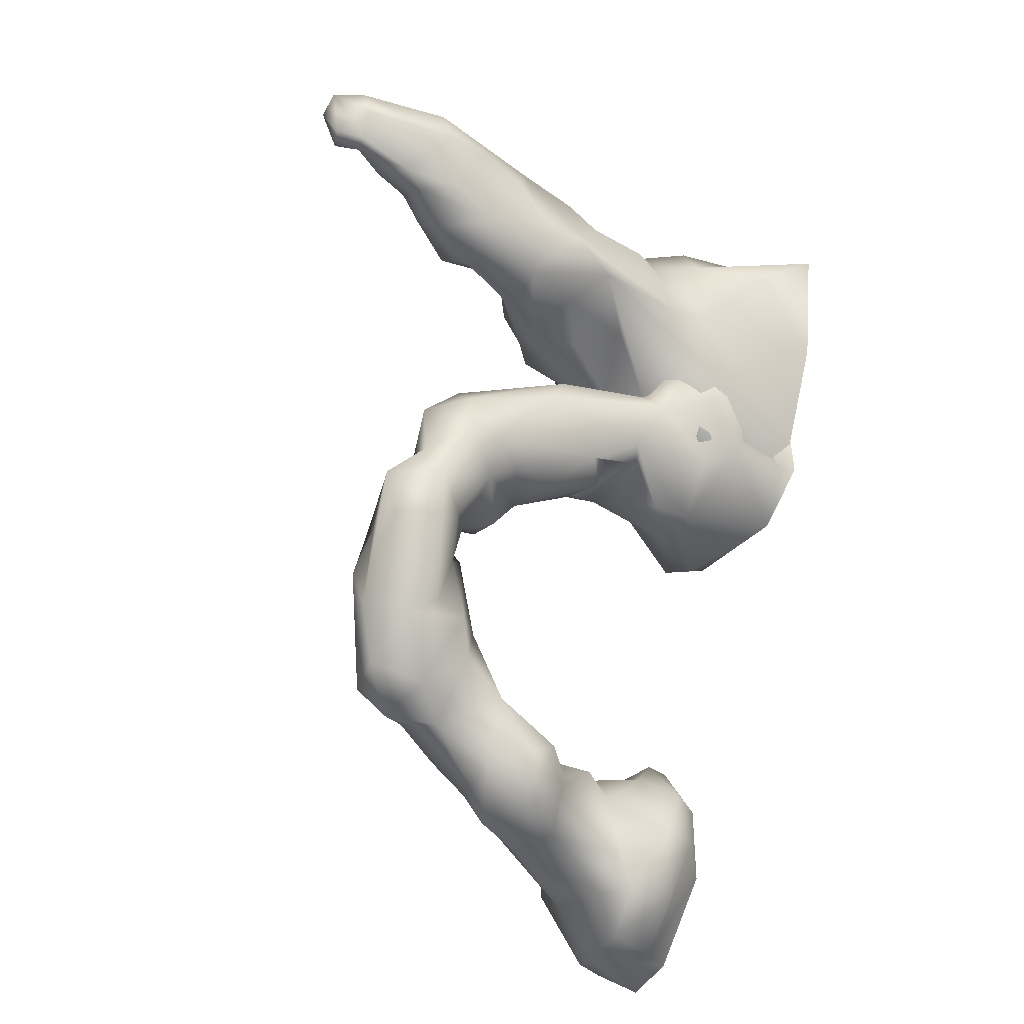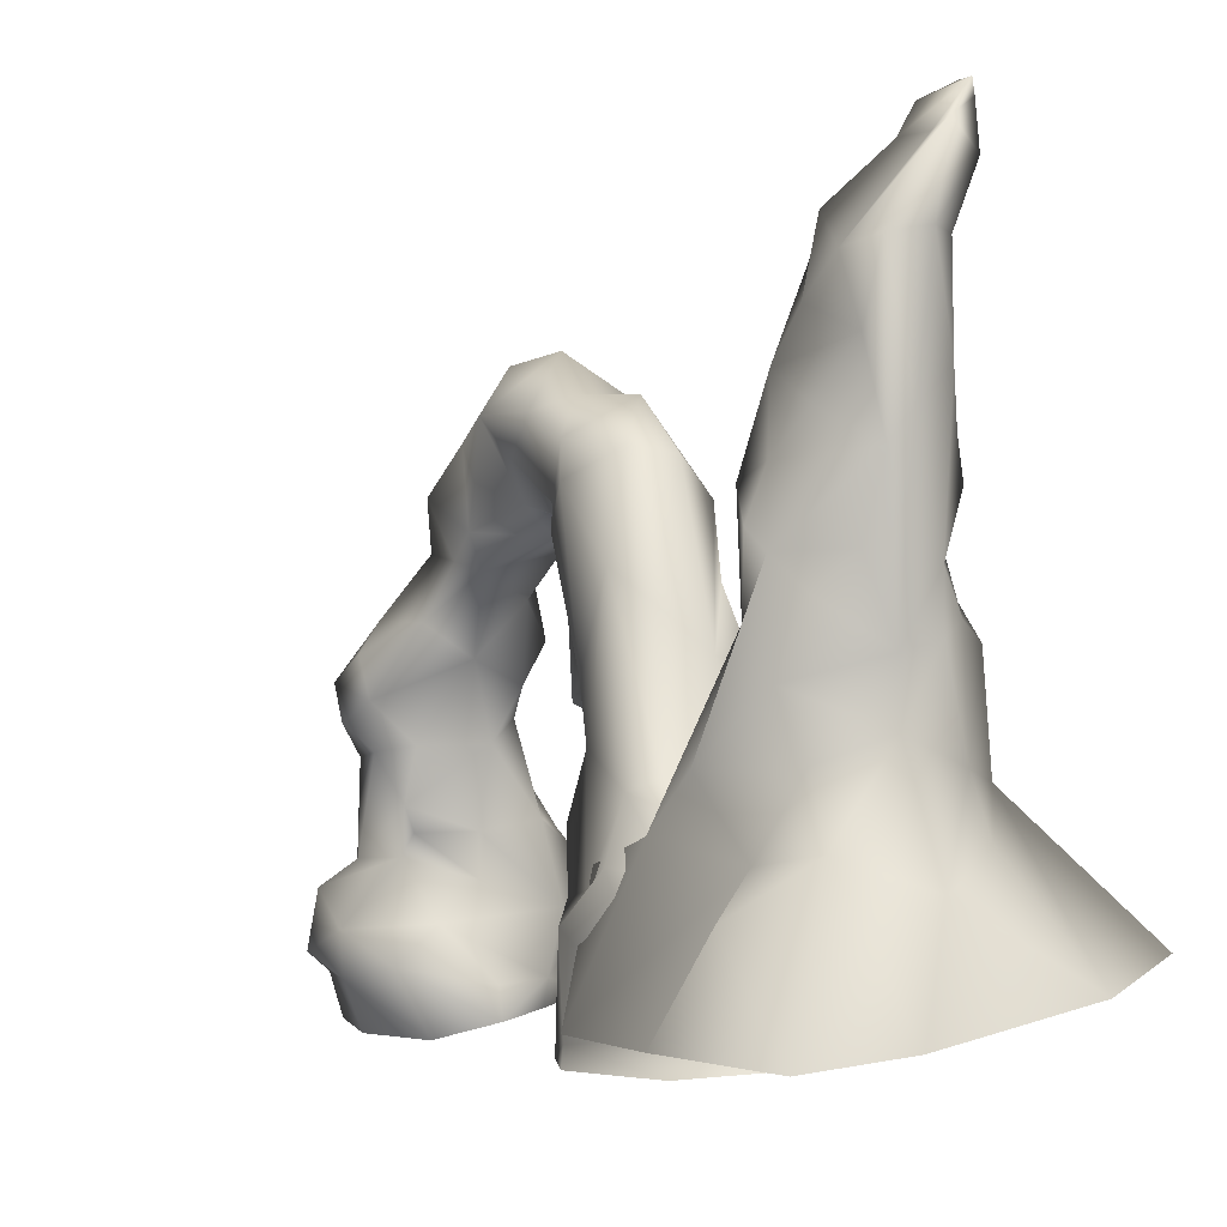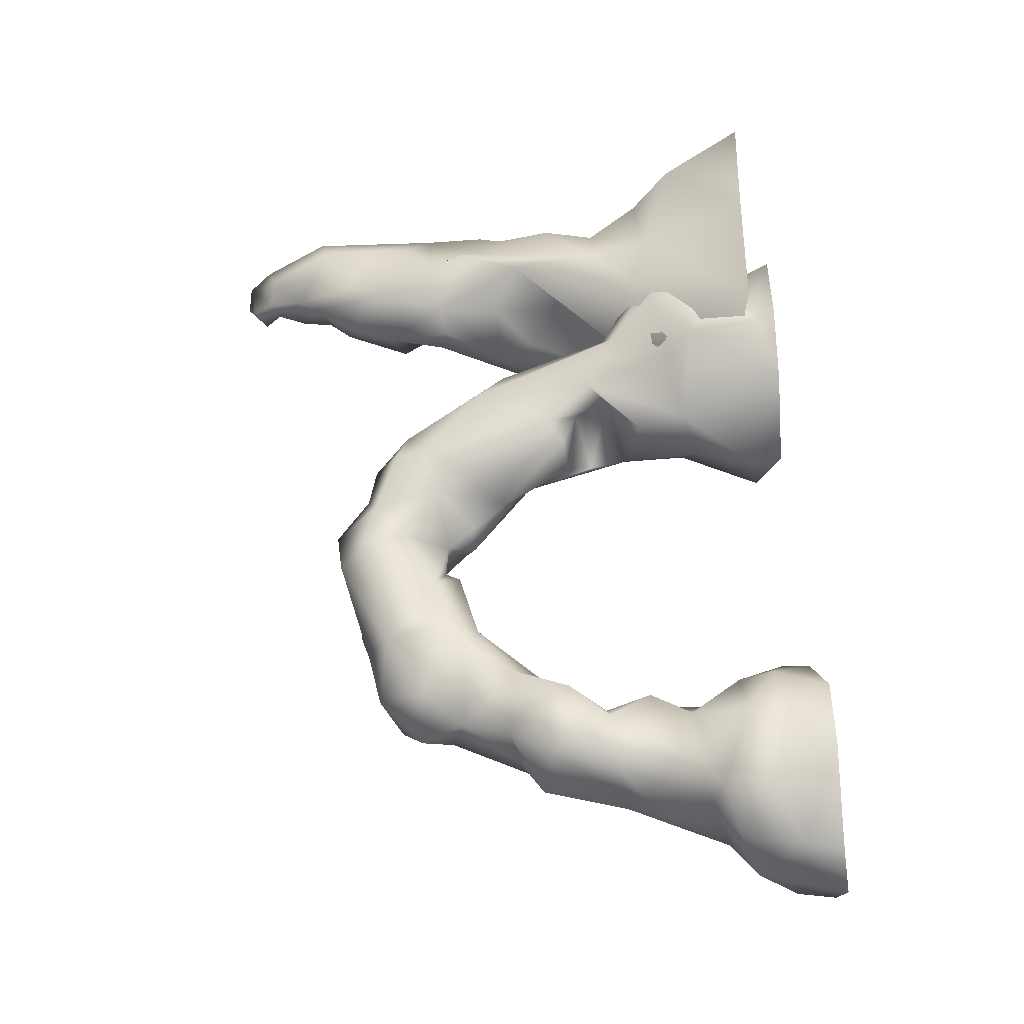
<metadata>
{"format":"obj","ext":"obj","renderer":"f3d","projection":"perspective","resolution":1024,"background":"white","views":[{"elev":-31.9,"azim":-132.0,"up":"+Z"},{"elev":-2.8,"azim":-44.0,"up":"+Y"},{"elev":-47.2,"azim":-82.9,"up":"+Z"}]}
</metadata>
<code>
g NewMesh_tris_500
v -5.392 7.703 11.01
v -4.615 5.576 8.852
v -3.431 6.797 9.385
v -4.392 9.432 10.2
v -2.306 7.619 9.886
v -5.426 10.73 11.22
v -3.168 10.73 10.72
v -5.876 13.1 11.19
v -6.83 9.787 12.28
v -4.886 12.86 10.73
v -7.339 11.93 12.83
v -6.751 13.44 13.01
v -6.053 15.63 12.43
v -6.739 14.58 14.36
v -7.02 11.35 13.24
v -7.657 6.516 11.47
v -7.376 8.382 13.76
v -6.789 10.41 14.31
v -5.989 13.62 15.89
v -7.379 4.979 9.756
v -7.023 4.338 12.74
v -6.637 6.573 14.12
v -7.177 4.675 15.17
v -9.512 3.165 14.03
v -9.291 0.2883 11.69
v -5.02 7.32 15.43
v -5.31 9.092 15.61
v -9.678 0.1168 16.35
v -6.646 0.455 17.45
v -5.635 3.779 17.27
v -7.955 0.3677 7.526
v -6.257 11.36 15.38
v -6.24 16.18 15.38
v -5.941 17.06 13.31
v -5.121 18.45 12.95
v -5.348 19.25 13.33
v -6.54 18.03 14.97
v -4.756 17 12.01
v -4.41 15.45 11.34
v -4.592 20.76 16.02
v -4.331 20.83 14.77
v -3.88 22.01 16.62
v -3.83 21.72 14.9
v -3.371 22.13 15.81
v -4.615 5.576 8.852
v -5.392 7.703 11.01
v -6.83 9.787 12.28
v -7.379 4.979 9.756
v -6.344 4.247 6.914
v -7.955 0.3677 7.526
v -3.064 1.707 5.227
v -2.447 4.956 8.202
v -3.431 6.797 9.385
v -0.1945 1.994 8.321
v -2.306 7.619 9.886
v 2.835 2.56 11.1
v -0.1554 6.347 11.94
v -0.2958 7.083 12.98
v -0.6038 6.206 14.4
v -1.171 9.055 12.79
v -1.607 9.411 14.95
v -1.455 10.75 12.63
v -0.5736 8.717 11.64
v -1.642 10.05 11.52
v -3.168 10.73 10.72
v -4.084 13.2 10.88
v -2.602 12.09 13.76
v -3.011 12.31 12.15
v -3.524 13.9 12.23
v -2.26 14.1 13.81
v -2.263 13.04 14.97
v 3.233 2.175 16.69
v -4.886 12.86 10.73
v -4.41 15.45 11.34
v -2.444 15.09 12.79
v -3.018 16.56 15.13
v -3.62 17.35 12.85
v -3.715 18.21 13.69
v -4.756 17 12.01
v -5.121 18.45 12.95
v -3.66 19.48 14.11
v -3.253 18.48 15.35
v -5.348 19.25 13.33
v -3.752 20.57 14.65
v -3.308 20.4 15.66
v -3.832 18.53 15.97
v -3.134 21.29 14.84
v -3.371 22.13 15.81
v -4.331 20.83 14.77
v -3.83 21.72 14.9
v -4.012 15.57 16.16
v -3.314 20.35 16.37
v -3.455 21.65 16.34
v -3.88 22.01 16.62
v -3.066 14.14 15.45
v -3.484 11.54 15.35
v -3.295 9.872 15.78
v -4.225 11.07 16.01
v -0.6038 6.206 14.4
v -2.885 6.529 15.61
v -1.607 9.411 14.95
v -3.295 9.872 15.78
v -2.796 4.838 16.21
v -1.812 1.469 18.74
v 3.233 2.175 16.69
v -5.635 3.779 17.27
v -5.02 7.32 15.43
v -6.646 0.455 17.45
v -4.342 9.419 16.12
v -5.31 9.092 15.61
v -4.225 11.07 16.01
v -5.42 14.51 16.23
v -5.989 13.62 15.89
v -6.27 18.3 16.06
v -4.968 18.57 16.45
v -4.652 21.04 16.64
v -3.314 20.35 16.37
v -3.832 18.53 15.97
v -4.012 15.57 16.16
v -3.066 14.14 15.45
v -6.54 18.03 14.97
v -6.24 16.18 15.38
v -4.592 20.76 16.02
v -3.88 22.01 16.62
v -2.263 13.04 14.97
v -3.455 21.65 16.34
v -3.88 22.01 16.62
v -3.134 21.29 14.84
v -3.83 21.72 14.9
v -3.752 20.57 14.65
v -3.371 22.13 15.81
v -2.447 4.956 8.202
v -3.687 0.5777 12.43
v -3.637 -0.1139 12.77
v -5.429 0.6576 11.81
v -5.397 -0.3253 12.29
v -1.297 0.4821 10.97
v -1.464 -0.3856 10.65
v -4.56 1.926 12.99
v -2.261 1.204 12.89
v -4.224 3.446 12.66
v -2.759 3.526 12.67
v -5.27 3.265 11.58
v -3.903 4.306 10.69
v -3.015 4.393 9.615
v -3.515 5.765 9.554
v -1.392 3.122 11.82
v -0.2936 2.77 9.435
v -1.99 8.922 8.132
v -1.735 5.363 7.648
v -3.707 9.248 8.418
v 0.03339 3.814 8.167
v -0.9714 4.816 7.133
v -1.306 8.893 7.445
v -2.308 11.12 7.269
v -0.7897 13.36 5.523
v -2.763 14.35 6.274
v -2.658 15.96 4.79
v -2.308 11.12 7.269
v -1.75 9.585 6.839
v -1.358 9.918 5.654
v -2.964 16.12 2.767
v -1.005 15.17 3.398
v -0.8518 13.45 3.656
v -0.531 16.15 2.413
v -2.311 17.41 1.485
v -0.7141 16.72 -0.09871
v 0.1954 16.37 -2.739
v 0.4079 16.74 -1.554
v 0.6693 16 0.4578
v 1.231 15.14 -1.24
v 2.388 14.78 -3.716
v 1.875 15.18 -5.359
v -6.038 5.316 9.956
v -3.903 4.306 10.69
v -5.27 3.265 11.58
v -7.137 4.075 10.39
v -5.466 6.337 8.399
v -3.515 5.765 9.554
v -3.707 9.248 8.418
v -6.08 5.97 7.724
v -4.834 10.52 7.47
v -5.184 11.46 6.167
v -3.787 14.56 5.428
v -2.763 14.35 6.274
v -2.658 15.96 4.79
v -4.464 13.73 3.741
v -4.419 14.81 3.719
v -2.964 16.12 2.767
v -3.651 15.7 1.653
v -2.311 17.41 1.485
v -7.167 -0.5664 10.28
v -5.429 0.6576 11.81
v -5.397 -0.3253 12.29
v -7.118 0.041 6.705
v -6.136 1.702 10.6
v -7.379 -0.538 6.916
v -5.27 3.265 11.58
v -7.137 4.075 10.39
v -5.676 -0.4914 4.879
v -7.135 2.778 6.557
v -7.057 1.346 8.534
v -7.454 2.204 9.504
v -7.405 4.234 8.401
v -6.08 5.97 7.724
v -6.038 5.316 9.956
v -4.638 3.359 4.224
v -5.96 3.593 6.257
v -5.474 7.029 5.773
v -4.513 5.155 4.04
v -5.184 11.46 6.167
v -4.728 8.763 4.733
v -4.73 6.363 5.494
v -2.276 0.7017 3.652
v -2.705 2.876 4.177
v -0.7599 0.6624 4.251
v -1.746 3.541 5.112
v -1.995 -0.3762 4.238
v -4.464 13.73 3.741
v -4.131 12.49 3.047
v -3.55 13.28 2.484
v -3.681 10.36 3.209
v -4.211 8.162 3.929
v -2.096 10.74 2.838
v -4.204 7.638 5.372
v -1.628 7.263 5.104
v -1.675 5.906 5.255
v -2.522 8.154 4.174
v -1.399 9.842 4.394
v -2.252 11.99 1.421
v -1.653 13.06 1.066
v -3.183 14.59 0.4857
v -3.651 15.7 1.653
v -1.64 13.55 -0.6571
v -3.653 15.74 -0.2306
v -2.311 17.41 1.485
v -2.5 17.14 -0.3212
v -1.453 15.41 -3.39
v -1.667 14.26 -2.655
v -1.667 12.93 -2.874
v -0.7535 14.09 -5.673
v 0.2631 15.84 -5.08
v 0.1954 16.37 -2.739
v -1.118 12.21 -4.091
v -1.039 11.92 -3.014
v -1.18 10.56 -5.332
v 0.1631 9.578 -4.711
v 0.2115 12.61 -6.608
v -0.6183 10.76 -7.862
v -1.688 9.748 -7.51
v -1.115 8.99 -9.301
v -1.806 8.428 -6.881
v -0.1735 7.192 -6.807
v 1.592 7.236 -5.574
v -0.6927 5.51 -6.674
v 1.213 4.764 -5.679
v -0.07569 4.717 -6.986
v 1.294 3.388 -5.731
v -0.2724 4.034 -7.328
v -0.09735 3.959 -9.441
v -0.4029 3.089 -10.88
v -1.543 1.998 -8.465
v -0.7616 1.252 -10.94
v 0.9218 2.658 -12.23
v 1.285 0.5235 -12.43
v -0.9296 6.995 -7.716
v -0.1522 2.197 -5.804
v -1.215 0.9816 -6.484
v 0.8363 0.5249 -4.399
v 0.9453 -0.5095 -4.38
v -0.0325 -1.077 -6.282
v -1.366 0.5827 -8.532
v -0.1009 -1.038 -9.2
v 1.81 -0.8827 -12.43
v -0.04253 6.864 -9.423
v 0.931 3.562 -10.74
v -1.518 7.837 -8.456
v -1.746 3.541 5.112
v 0.03339 3.814 8.167
v -0.9714 4.816 7.133
v -1.675 5.906 5.255
v -0.8474 8.157 5.761
v -1.306 8.893 7.445
v -0.7599 0.6624 4.251
v -0.6641 -0.2068 5.743
v -0.1469 1.019 9.374
v -0.2936 2.77 9.435
v -1.464 -0.3856 10.65
v -2.261 1.204 12.89
v -1.358 9.918 5.654
v -1.399 9.842 4.394
v -0.6005 12.56 1.627
v -0.3599 11.87 5.14
v -0.8518 13.45 3.656
v -0.7897 13.36 5.523
v -2.308 11.12 7.269
v -2.658 15.96 4.79
v -1.005 15.17 3.398
v 0.6371 15.02 1.576
v -0.531 16.15 2.413
v -0.08792 13.62 0.8933
v 0.4194 13.95 -0.1973
v -1.653 13.06 1.066
v 1.231 15.14 -1.24
v 0.6693 16 0.4578
v 1.518 12.51 -2.639
v 2.388 14.78 -3.716
v 1.981 13.14 -4.619
v 1.324 11.23 -3.791
v 2.806 10.15 -4.628
v -1.141 13.2 0.1488
v -1.64 13.55 -0.6571
v 1.875 15.18 -5.359
v 1.681 13.17 -6.257
v 2.482 10.94 -6.856
v 1.91 9.765 -8.11
v 2.801 9.008 -6.967
v 3.136 9.496 -5.987
v 1.997 8.864 -4.722
v 3.366 8.114 -6.908
v 2.991 7.116 -8.648
v 3.082 7.711 -6.641
v 4.057 4.705 -7.783
v 2.373 7.963 -5.493
v 3.263 5.999 -5.7
v 3.21 5.096 -5.23
v 4.783 4.839 -6.306
v 5.578 3.721 -5.912
v 5.636 4.165 -7.232
v 4.528 1.542 -5.432
v 5.03 2.895 -7.913
v 5.211 1.737 -6.725
v 6.249 1.709 -8.881
v 3.686 3.107 -10.46
v 4.937 0.7978 -11.93
v 5.24 -0.591 -12.01
v 5.979 -0.3465 -9.038
v 6.17 -0.002268 -6.46
v -2.705 2.876 4.177
v -1.746 3.541 5.112
v -1.675 5.906 5.255
v -4.513 5.155 4.04
v -4.73 6.363 5.494
v -5.474 7.029 5.773
v -1.628 7.263 5.104
v -1.675 5.906 5.255
v -1.399 9.842 4.394
v 0.4194 13.95 -0.1973
v 1.518 12.51 -2.639
v -1.06 12.67 -0.1034
v -1.141 13.2 0.1488
v -1.039 11.92 -3.014
v -1.667 12.93 -2.874
v 1.324 11.23 -3.791
v -1.64 13.55 -0.6571
v 0.1631 9.578 -4.711
v 1.997 8.864 -4.722
v 2.806 10.15 -4.628
v 1.592 7.236 -5.574
v 2.373 7.963 -5.493
v 3.21 5.096 -5.23
v 1.213 4.764 -5.679
v 3.85 2.59 -5.005
v 5.578 3.721 -5.912
v 1.294 3.388 -5.731
v -0.1522 2.197 -5.804
v 4.528 1.542 -5.432
v 2.892 0.6331 -4.597
v 0.8363 0.5249 -4.399
v 6.17 -0.002268 -6.46
v 3.023 -0.2644 -4.947
v 0.9453 -0.5095 -4.38
v 1.279 14.3 -6.392
v 0.2631 15.84 -5.08
v -0.7535 14.09 -5.673
v 0.2115 12.61 -6.608
v 1.875 15.18 -5.359
v 1.681 13.17 -6.257
v 1.91 9.765 -8.11
v 0.7096 10.47 -8.326
v -0.6183 10.76 -7.862
v 0.9609 9.665 -9.51
v 2.991 7.116 -8.648
v 2.088 6.683 -9.685
v -1.115 8.99 -9.301
v -0.04253 6.864 -9.423
v 3.686 3.107 -10.46
v 1.514 5.675 -10.32
v 0.931 3.562 -10.74
v 2.96 2.122 -12.48
v 4.937 0.7978 -11.93
v 5.24 -0.591 -12.01
v 3.465 -0.9215 -13.1
v 1.81 -0.8827 -12.43
v 1.285 0.5235 -12.43
v 0.9218 2.658 -12.23
v -0.4029 3.089 -10.88
v -0.09735 3.959 -9.441
v 0.1954 16.37 -2.739
v 0.2631 15.84 -5.08
v 1.875 15.18 -5.359
v 3.366 8.114 -6.908
v 2.801 9.008 -6.967
v -2.096 10.74 2.838
v -1.399 9.842 4.394
v -1.172 12.07 1.381
v -2.252 11.99 1.421
v -1.653 13.06 1.066
v -0.6005 12.56 1.627
v -1.399 9.842 4.394
v -4.728 8.763 4.733
v -5.429 0.6576 11.81
v -5.27 3.265 11.58
v -4.56 1.926 12.99
v -4.224 3.446 12.66
v -1.995 -0.3762 4.238
v -1.297 0.4821 10.97
v -3.687 0.5777 12.43
v -1.392 3.122 11.82
v -4.419 14.81 3.719
v -1.399 9.842 4.394
f 345 347 346
f 399 401 400
f 402 403 322
f 3 2 1
f 3 1 4
f 4 1 6
f 4 6 7
f 7 6 8
f 7 8 10
f 10 8 39
f 25 28 24
f 25 24 21
f 21 24 23
f 21 23 22
f 22 23 26
f 22 26 17
f 17 26 27
f 17 27 18
f 18 27 32
f 18 32 15
f 15 32 19
f 15 19 12
f 12 19 14
f 12 14 13
f 13 14 33
f 13 33 34
f 34 33 37
f 34 37 36
f 36 37 40
f 36 40 41
f 41 40 42
f 41 42 43
f 43 42 44
f 47 46 45
f 47 45 48
f 48 45 49
f 48 49 50
f 50 49 51
f 51 49 45
f 51 45 52
f 52 45 53
f 73 74 66
f 73 66 65
f 65 66 64
f 65 64 55
f 55 64 63
f 55 63 57
f 57 63 58
f 57 58 56
f 56 58 59
f 56 59 72
f 89 90 84
f 89 84 83
f 83 84 81
f 83 81 80
f 80 81 78
f 80 78 77
f 77 78 76
f 77 76 75
f 75 76 70
f 75 70 69
f 69 70 67
f 69 67 68
f 68 67 62
f 68 62 64
f 64 62 60
f 64 60 63
f 63 60 58
f 84 87 85
f 85 87 88
f 85 88 93
f 93 88 94
f 118 117 115
f 118 115 119
f 119 115 112
f 119 112 111
f 111 112 110
f 111 110 109
f 109 110 107
f 109 107 100
f 100 107 106
f 100 106 103
f 103 106 104
f 103 104 99
f 99 104 105
f 106 108 104
f 122 113 114
f 122 114 121
f 121 114 116
f 121 116 123
f 123 116 124
f 120 119 111
f 120 111 125
f 126 127 116
f 126 116 117
f 117 116 115
f 128 130 129
f 128 129 131
f 4 7 5
f 4 5 3
f 3 5 132
f 144 143 142
f 142 143 141
f 142 141 140
f 140 141 139
f 140 139 133
f 133 139 135
f 133 135 134
f 134 135 136
f 134 138 137
f 134 137 133
f 152 153 150
f 150 153 154
f 150 154 149
f 149 154 155
f 149 155 151
f 151 155 156
f 151 156 157
f 157 156 158
f 161 155 160
f 161 160 154
f 154 160 159
f 158 164 163
f 158 163 162
f 162 163 165
f 162 165 166
f 166 165 167
f 166 167 168
f 168 167 169
f 168 169 173
f 173 169 172
f 179 180 178
f 179 178 175
f 175 178 174
f 175 174 176
f 176 174 177
f 178 180 182
f 182 180 185
f 182 185 184
f 184 185 186
f 184 186 188
f 188 186 189
f 188 189 190
f 190 189 191
f 192 194 193
f 192 193 195
f 195 193 196
f 195 196 202
f 202 196 203
f 202 203 201
f 201 203 204
f 201 204 208
f 208 204 205
f 208 205 209
f 209 205 211
f 209 211 212
f 212 211 219
f 212 219 220
f 220 219 221
f 220 221 224
f 224 221 230
f 204 203 199
f 204 199 205
f 205 199 206
f 209 212 213
f 195 202 201
f 195 201 200
f 200 201 207
f 200 207 214
f 214 207 215
f 214 215 216
f 216 215 217
f 212 220 222
f 222 220 224
f 222 224 223
f 223 224 228
f 223 228 225
f 225 228 226
f 225 226 213
f 213 226 227
f 228 229 226
f 243 242 238
f 238 242 241
f 238 241 240
f 240 241 244
f 240 244 245
f 245 244 246
f 245 246 247
f 247 246 252
f 247 252 253
f 253 252 266
f 253 266 255
f 255 266 260
f 255 260 259
f 259 260 261
f 259 261 262
f 262 261 263
f 262 263 272
f 272 263 265
f 272 265 273
f 273 265 274
f 244 241 248
f 244 248 246
f 246 248 249
f 246 249 250
f 250 249 251
f 250 251 252
f 252 251 277
f 252 277 266
f 266 277 275
f 266 275 260
f 260 275 276
f 285 416 284
f 285 284 279
f 279 284 278
f 279 278 280
f 280 278 281
f 280 281 282
f 282 281 291
f 282 291 290
f 290 291 292
f 290 292 293
f 293 292 294
f 293 294 295
f 295 294 297
f 300 298 299
f 299 298 292
f 299 292 301
f 301 292 303
f 301 303 311
f 311 303 312
f 344 343 342
f 342 343 341
f 342 341 339
f 339 341 340
f 356 359 357
f 356 357 354
f 354 357 358
f 397 398 389
f 397 389 396
f 396 389 390
f 396 390 395
f 395 390 394
f 407 408 406
f 407 406 404
f 404 406 405
f 406 408 409
f 406 409 410
f 411 225 213
f 414 415 413
f 414 413 412
f 279 287 286
f 286 287 289
f 286 289 417
f 417 289 418
f 419 289 287
f 228 224 421
f 6 1 9
f 6 9 8
f 8 9 11
f 8 11 12
f 12 11 15
f 31 25 21
f 31 21 20
f 20 21 16
f 20 16 9
f 9 16 15
f 9 15 11
f 29 30 23
f 29 23 28
f 28 23 24
f 23 30 26
f 19 32 27
f 33 14 19
f 34 36 35
f 34 35 13
f 13 35 38
f 13 38 8
f 8 38 39
f 57 56 55
f 55 56 54
f 55 54 52
f 52 54 51
f 59 58 60
f 59 60 61
f 61 60 62
f 61 62 67
f 79 80 77
f 79 77 74
f 74 77 75
f 74 75 69
f 98 97 96
f 96 97 67
f 96 67 71
f 71 67 70
f 71 70 95
f 95 70 76
f 95 76 91
f 91 76 86
f 76 78 82
f 76 82 86
f 86 82 85
f 86 85 92
f 92 85 93
f 61 67 97
f 71 98 96
f 111 109 102
f 102 109 100
f 102 100 101
f 101 100 99
f 115 116 114
f 115 114 112
f 112 114 113
f 112 113 110
f 140 147 142
f 142 147 145
f 142 145 144
f 144 145 146
f 145 147 148
f 145 148 150
f 150 148 152
f 145 150 149
f 145 149 146
f 146 149 151
f 171 172 169
f 171 169 170
f 170 169 167
f 170 167 165
f 182 184 183
f 182 183 178
f 178 183 181
f 178 181 174
f 184 188 187
f 184 187 183
f 197 192 195
f 197 195 200
f 199 203 196
f 199 196 198
f 198 196 193
f 210 215 207
f 210 207 209
f 209 207 208
f 214 216 218
f 214 218 200
f 212 222 223
f 212 223 225
f 243 238 237
f 243 237 236
f 236 237 235
f 236 235 233
f 233 235 232
f 233 232 221
f 221 232 231
f 221 231 230
f 238 240 239
f 238 239 235
f 235 239 234
f 235 234 232
f 232 234 231
f 234 239 240
f 273 271 272
f 272 271 268
f 272 268 262
f 262 268 267
f 262 267 259
f 259 267 258
f 259 258 257
f 257 258 256
f 257 256 255
f 255 256 254
f 255 254 253
f 253 254 247
f 264 265 263
f 264 263 261
f 269 267 268
f 269 268 270
f 270 268 271
f 251 275 277
f 283 280 282
f 283 282 290
f 285 279 286
f 285 286 288
f 288 286 417
f 293 295 296
f 293 296 290
f 298 294 292
f 305 300 299
f 305 299 304
f 304 299 302
f 304 302 306
f 309 310 308
f 309 308 306
f 306 308 307
f 306 307 304
f 302 299 301
f 302 301 311
f 317 320 316
f 317 316 315
f 315 316 314
f 315 314 308
f 308 314 313
f 308 313 307
f 315 308 310
f 315 310 318
f 318 310 319
f 318 319 317
f 317 319 322
f 326 328 327
f 326 327 325
f 325 327 323
f 325 323 322
f 322 323 321
f 322 321 320
f 320 321 316
f 322 319 324
f 322 324 325
f 325 324 326
f 337 336 333
f 337 333 338
f 338 333 332
f 338 332 330
f 330 332 329
f 330 329 328
f 328 329 327
f 329 332 331
f 329 331 323
f 323 331 334
f 323 334 321
f 331 332 333
f 331 333 334
f 334 333 335
f 335 333 336
f 348 351 350
f 348 350 349
f 349 350 352
f 349 352 354
f 354 352 356
f 353 352 350
f 353 350 355
f 355 350 351
f 365 366 363
f 365 363 362
f 362 363 361
f 362 361 359
f 359 361 360
f 359 360 357
f 364 361 363
f 364 363 367
f 367 363 368
f 367 368 370
f 370 368 371
f 369 372 368
f 369 368 366
f 366 368 363
f 372 371 368
f 378 379 376
f 378 376 373
f 373 376 375
f 373 375 374
f 377 378 373
f 377 373 374
f 376 379 380
f 376 380 381
f 381 380 382
f 381 382 385
f 385 382 384
f 385 384 386
f 386 384 388
f 386 388 389
f 389 388 387
f 389 387 390
f 390 387 391
f 390 391 392
f 387 388 384
f 387 384 383
f 383 384 382
f 383 382 379
f 379 382 380
f 390 392 393
f 390 393 394
f 420 233 221
f 420 221 219
f 12 13 8
f 18 15 17
f 17 15 16
f 17 16 22
f 22 16 21
f 68 64 66
f 68 66 69
f 69 66 74
f 82 78 81
f 82 81 85
f 85 81 84
f 103 99 100
f 207 201 208
f 238 235 237
f 246 250 252
f 255 259 257
f 318 317 315
f 323 327 329

</code>
